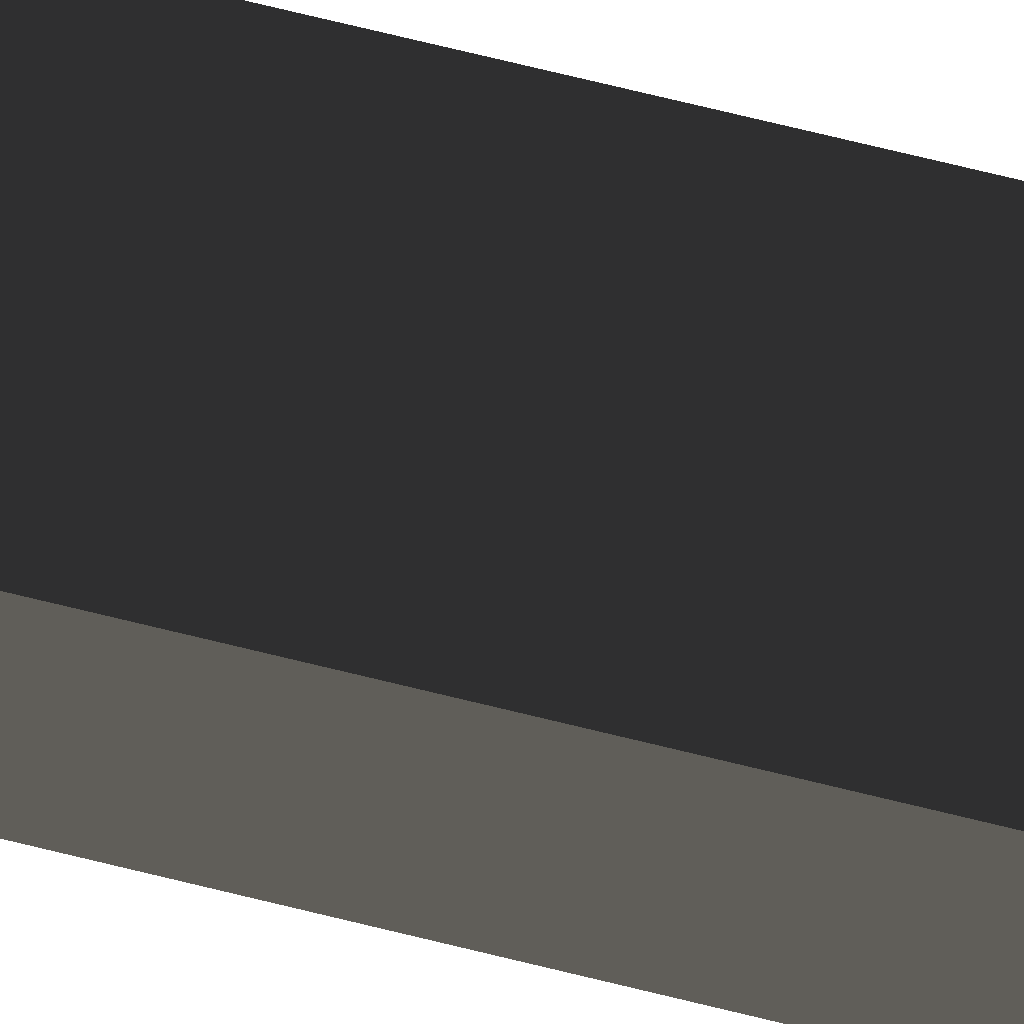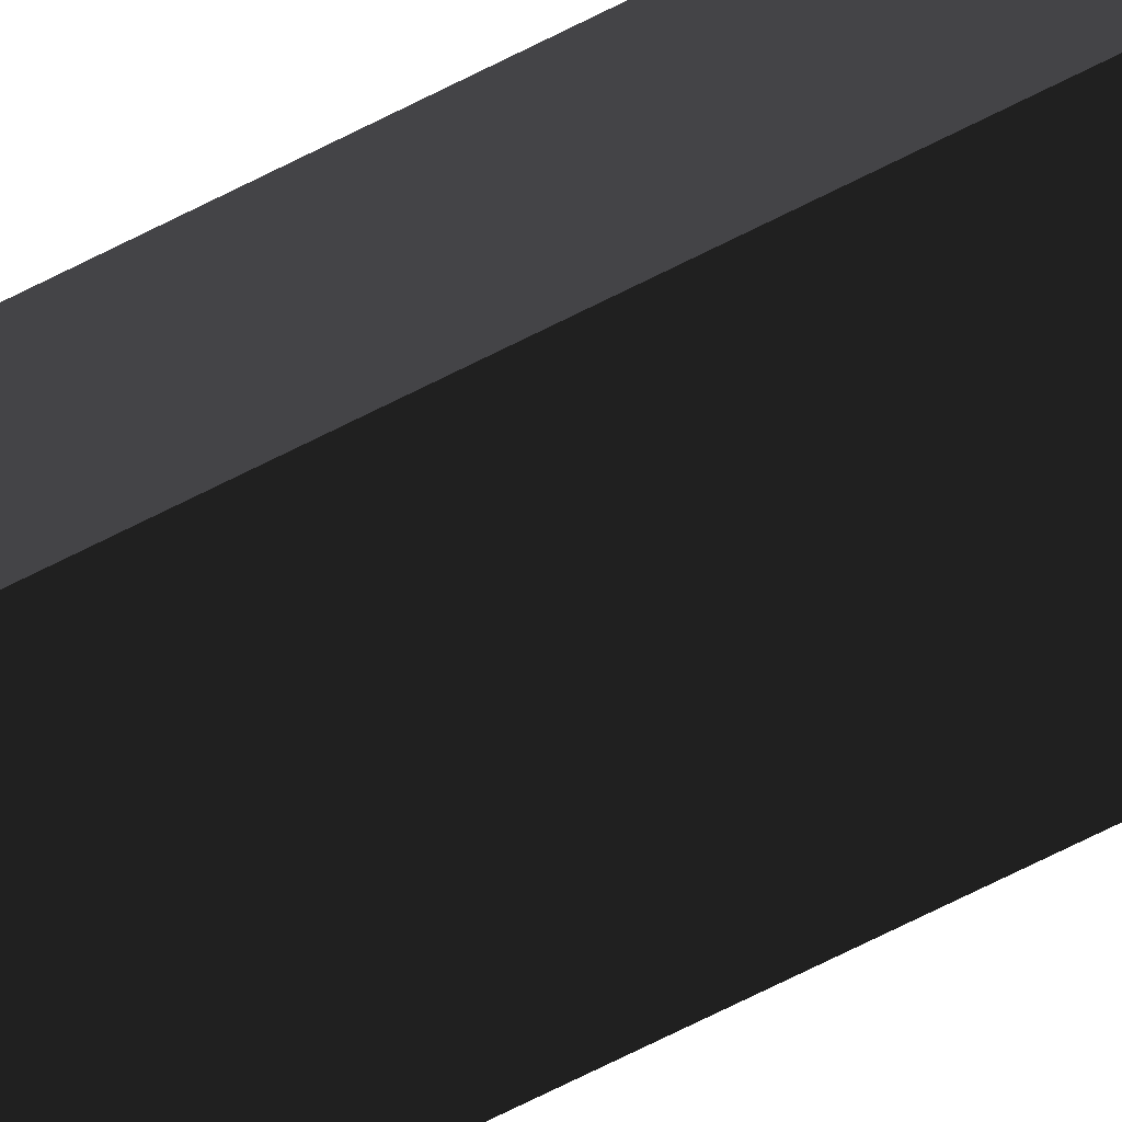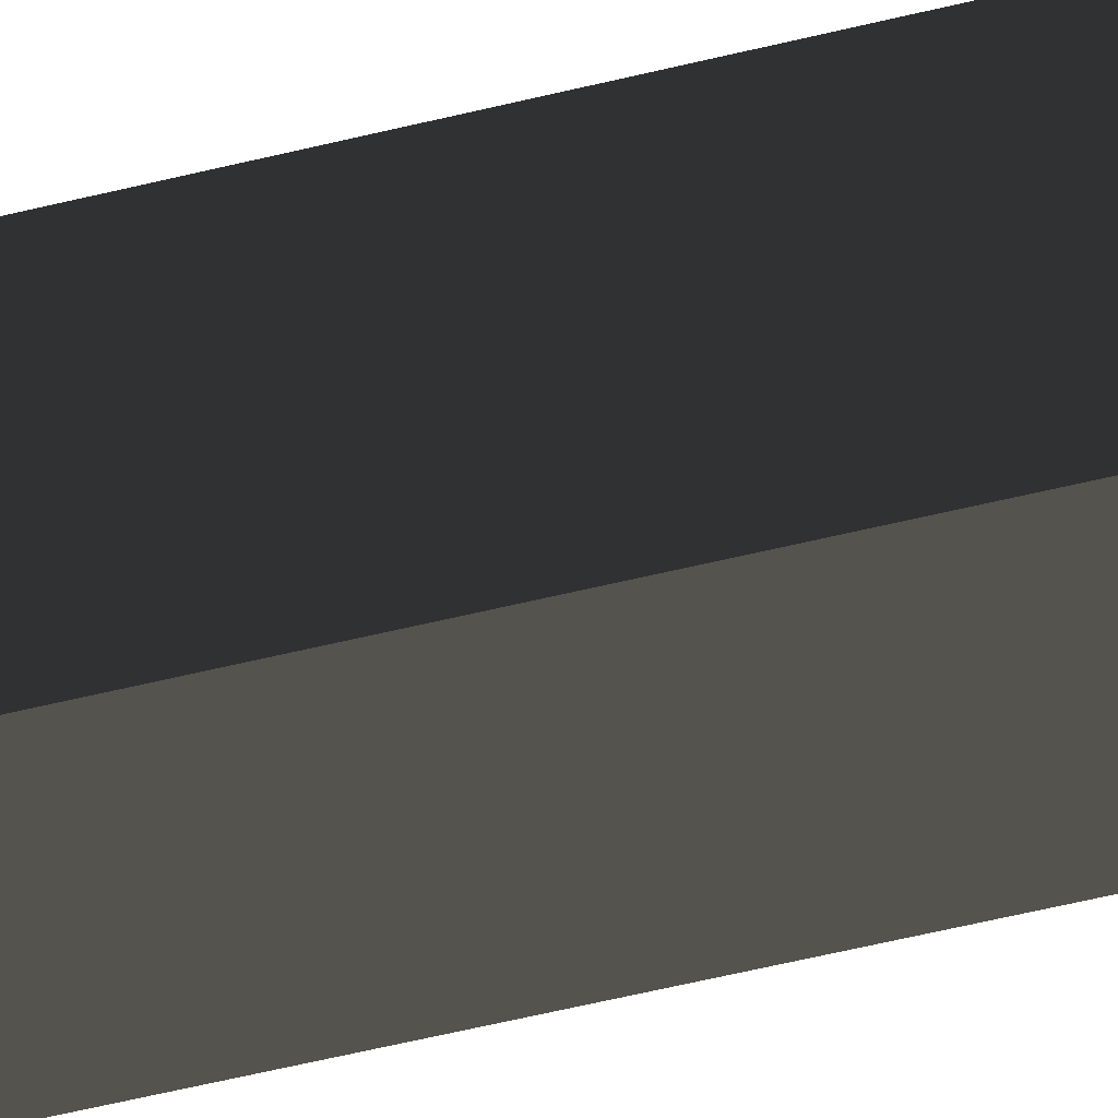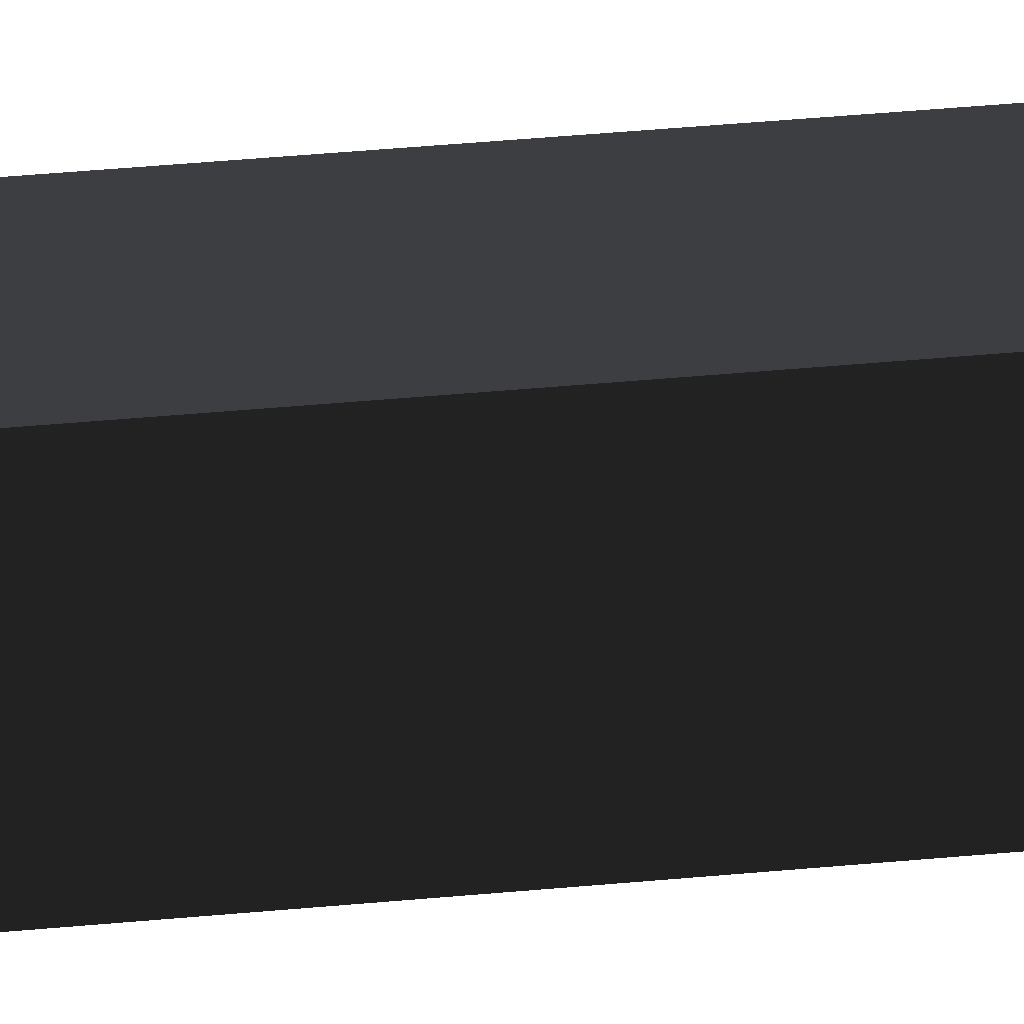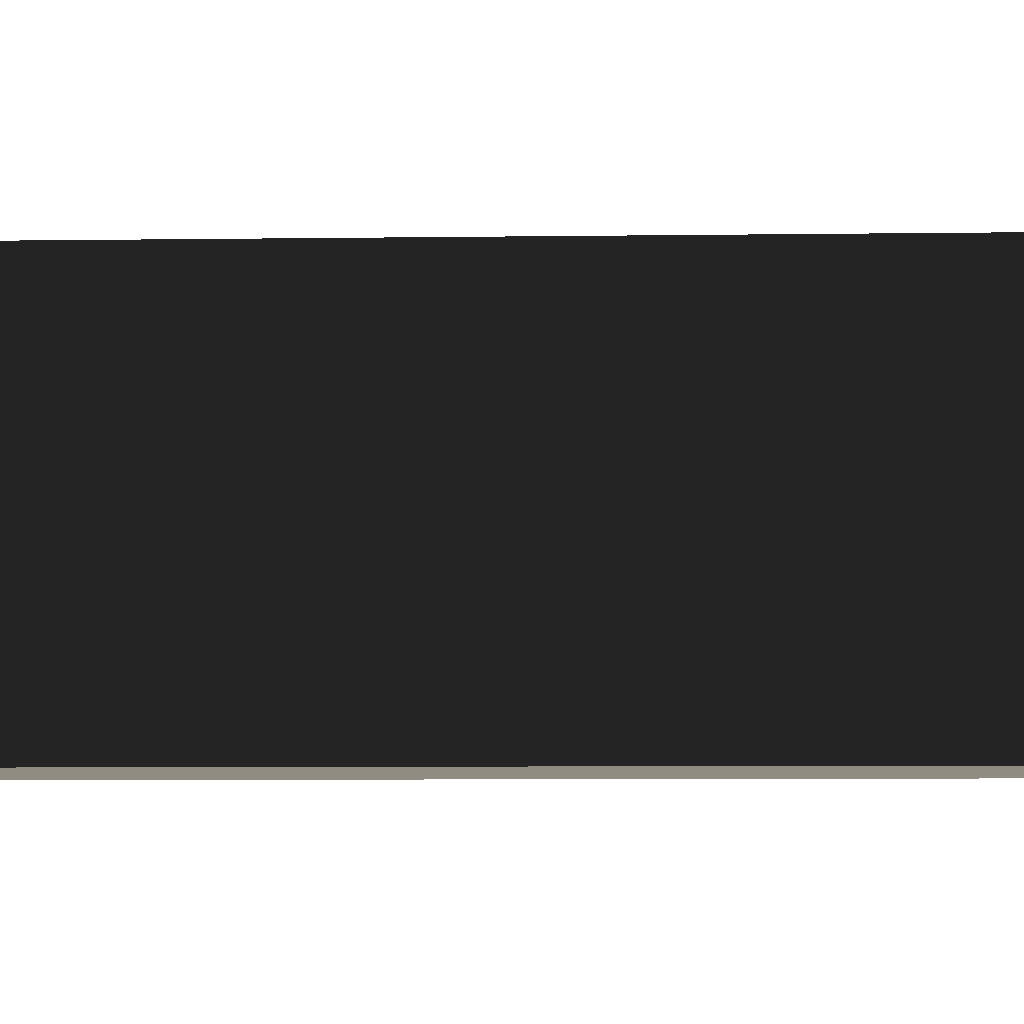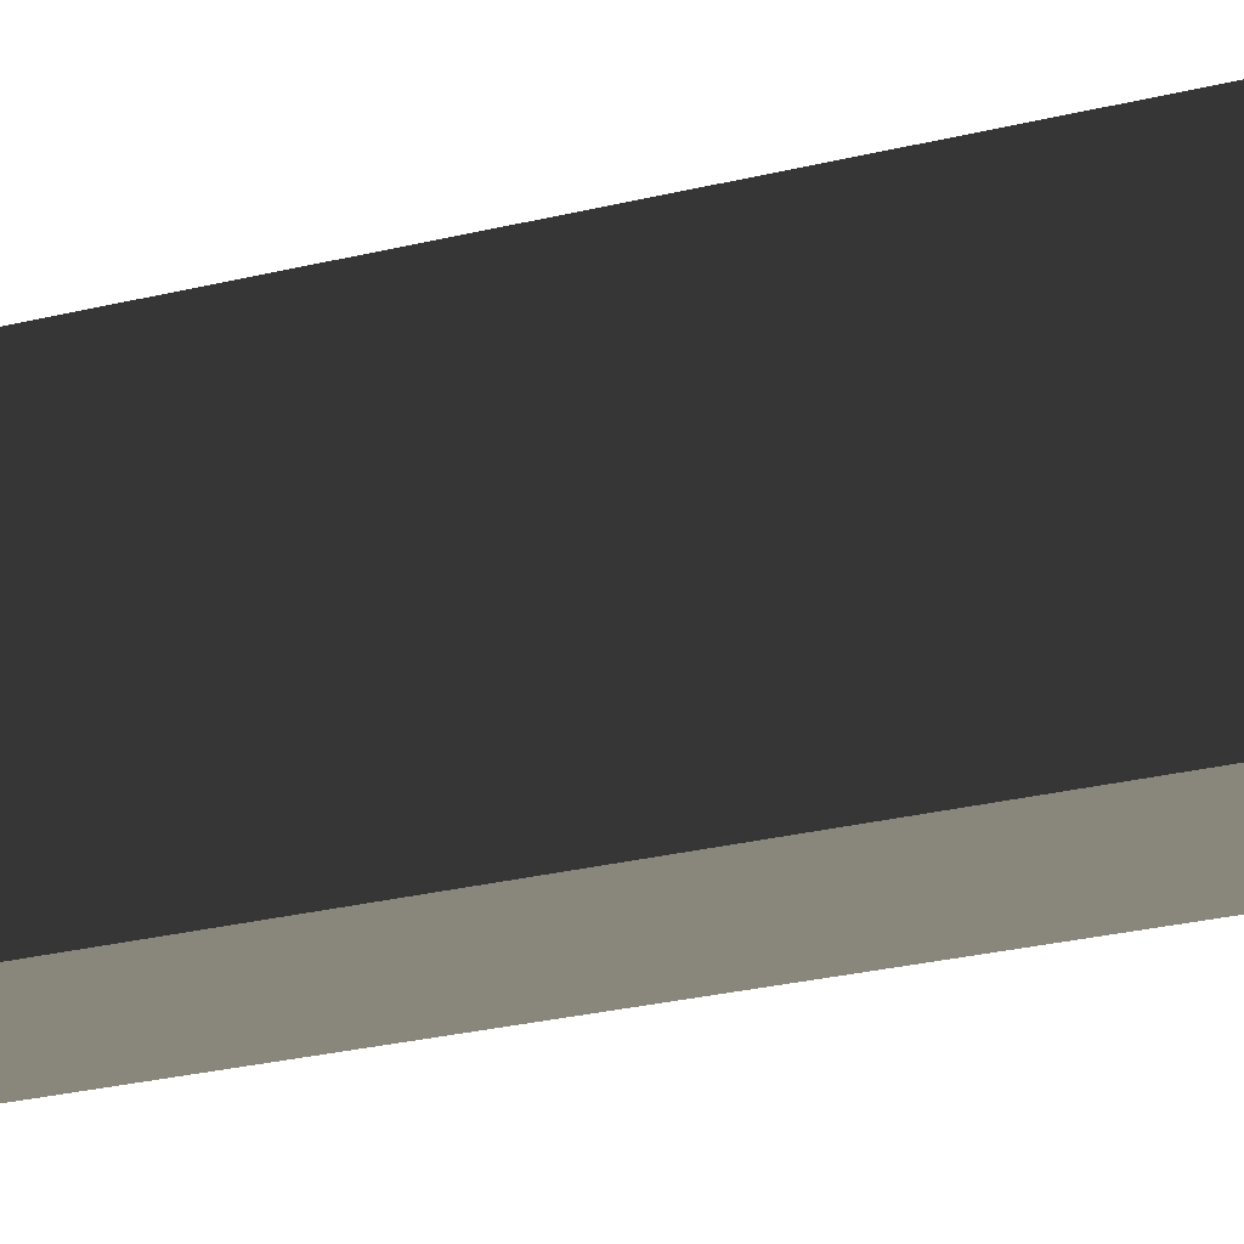
<metadata>
{"format":"obj","ext":"obj","renderer":"f3d","projection":"perspective","resolution":1024,"background":"white","views":[{"elev":61.5,"azim":-75.1,"up":"+Z"},{"elev":-59.6,"azim":-61.1,"up":"+Z"},{"elev":-30.6,"azim":-67.1,"up":"+Z"},{"elev":20.7,"azim":-102.1,"up":"+Z"},{"elev":-1.0,"azim":105.9,"up":"+Z"},{"elev":-5.9,"azim":-30.5,"up":"+Z"}]}
</metadata>
<code>
g default
v -1.986 0 0.5674
v -1.216 0 0.5674
v -1.216 0 -0
v -1.986 0 -0.008641
v -1.986 13.48 0.5674
v -1.216 13.48 0.5674
v -1.986 13.48 -0.008641
v -1.216 13.48 -0
g rails
f 1 2 3 4
f 2 1 5 6
f 8 7 4 3
f 4 7 5 1
f 2 6 8 3
f 6 5 7 8

</code>
